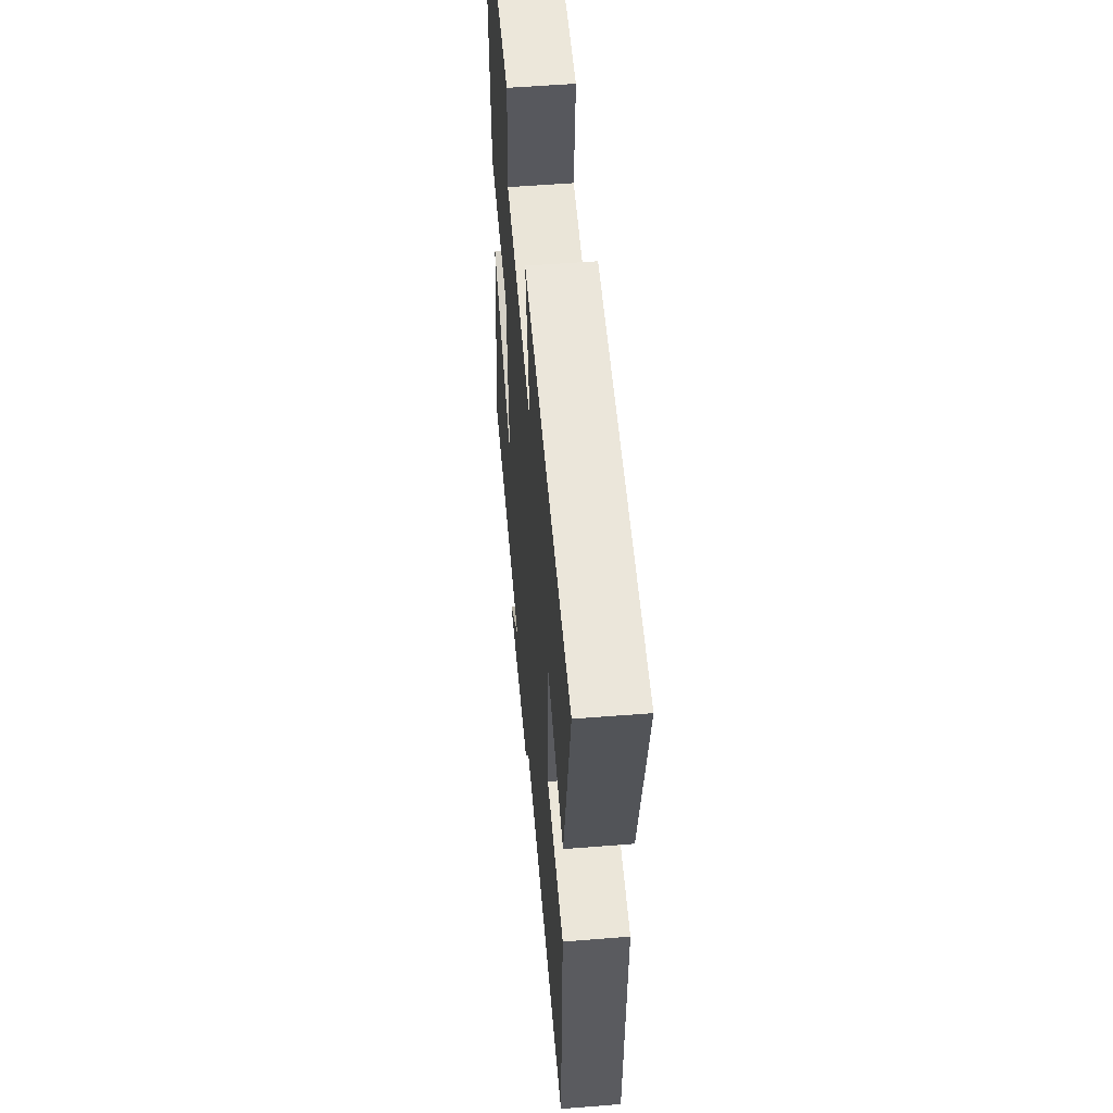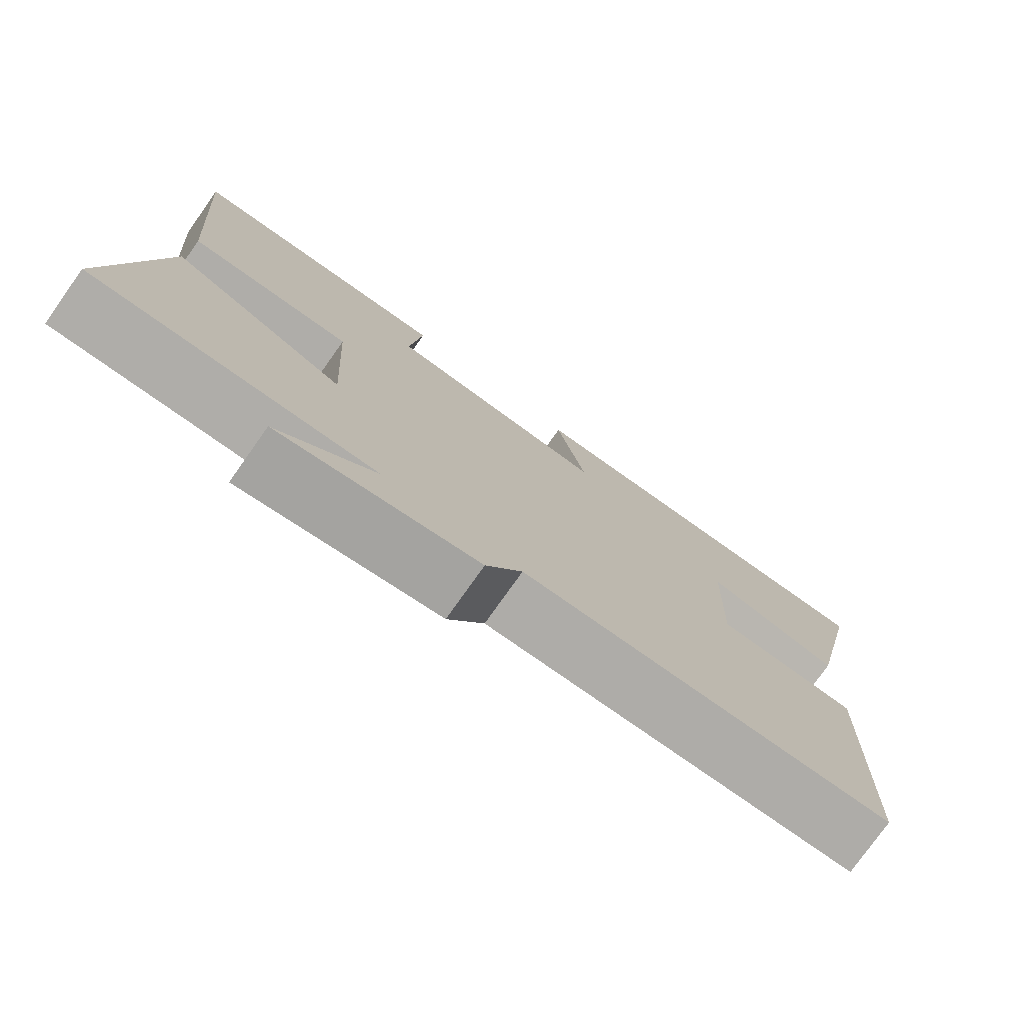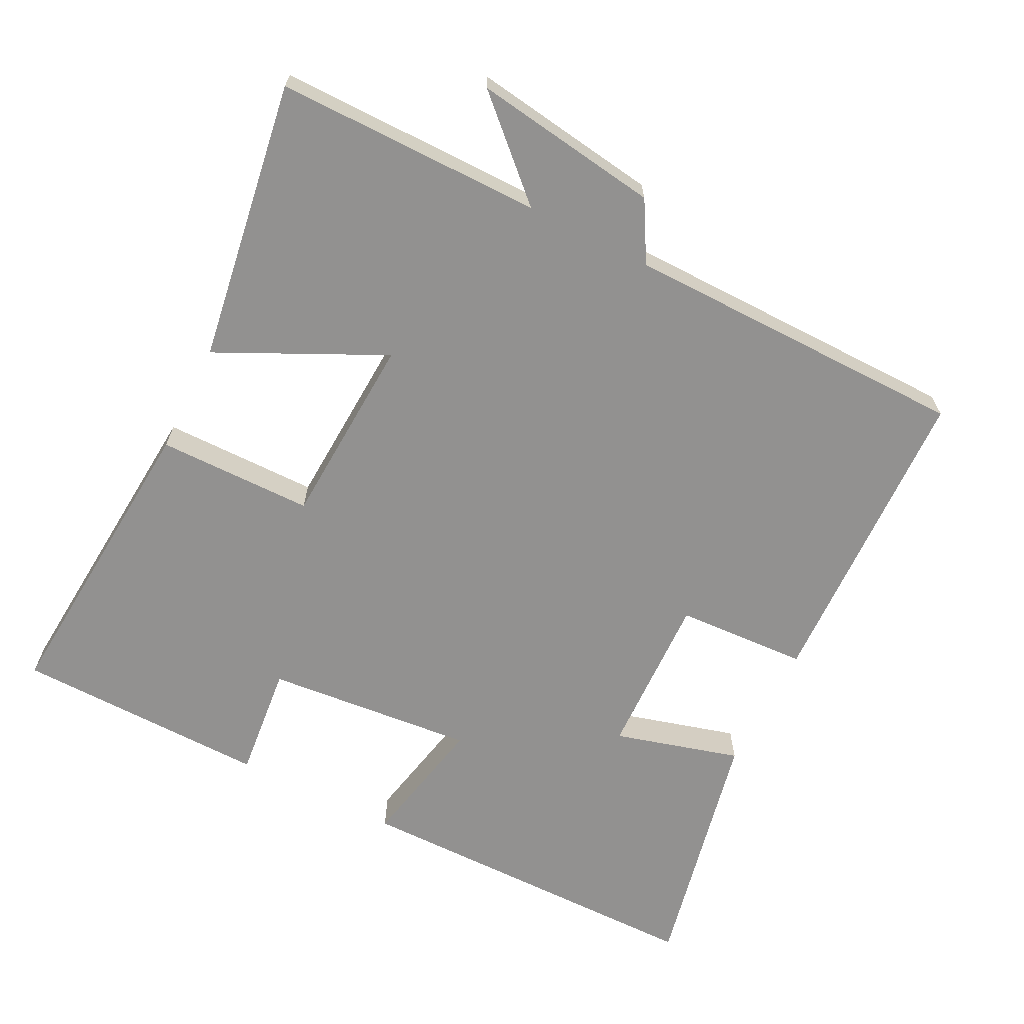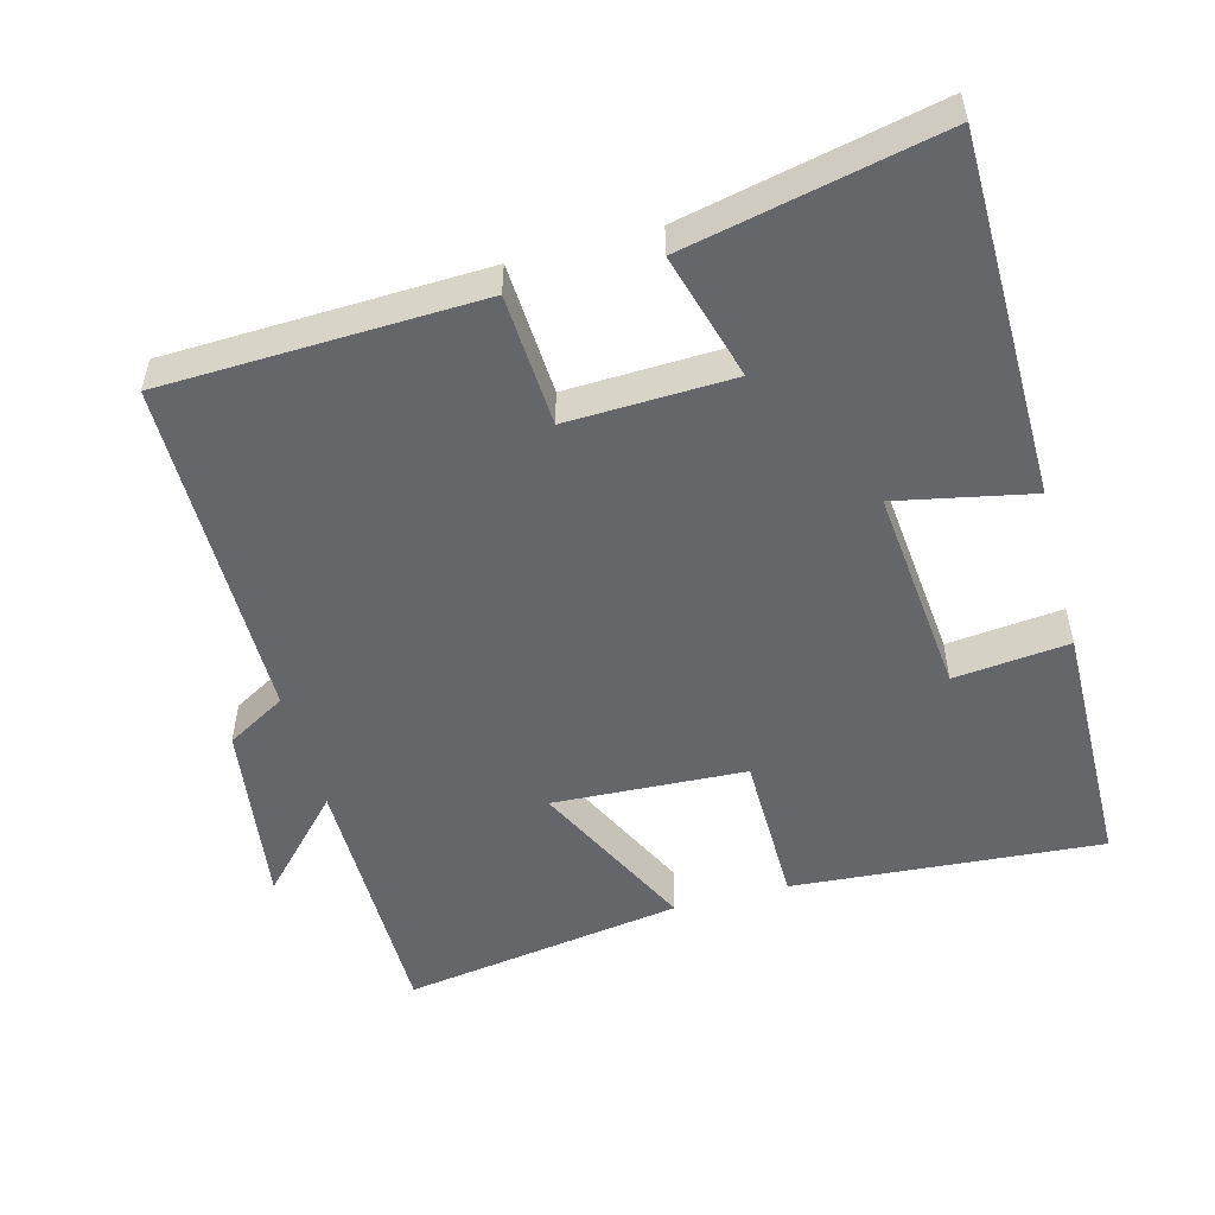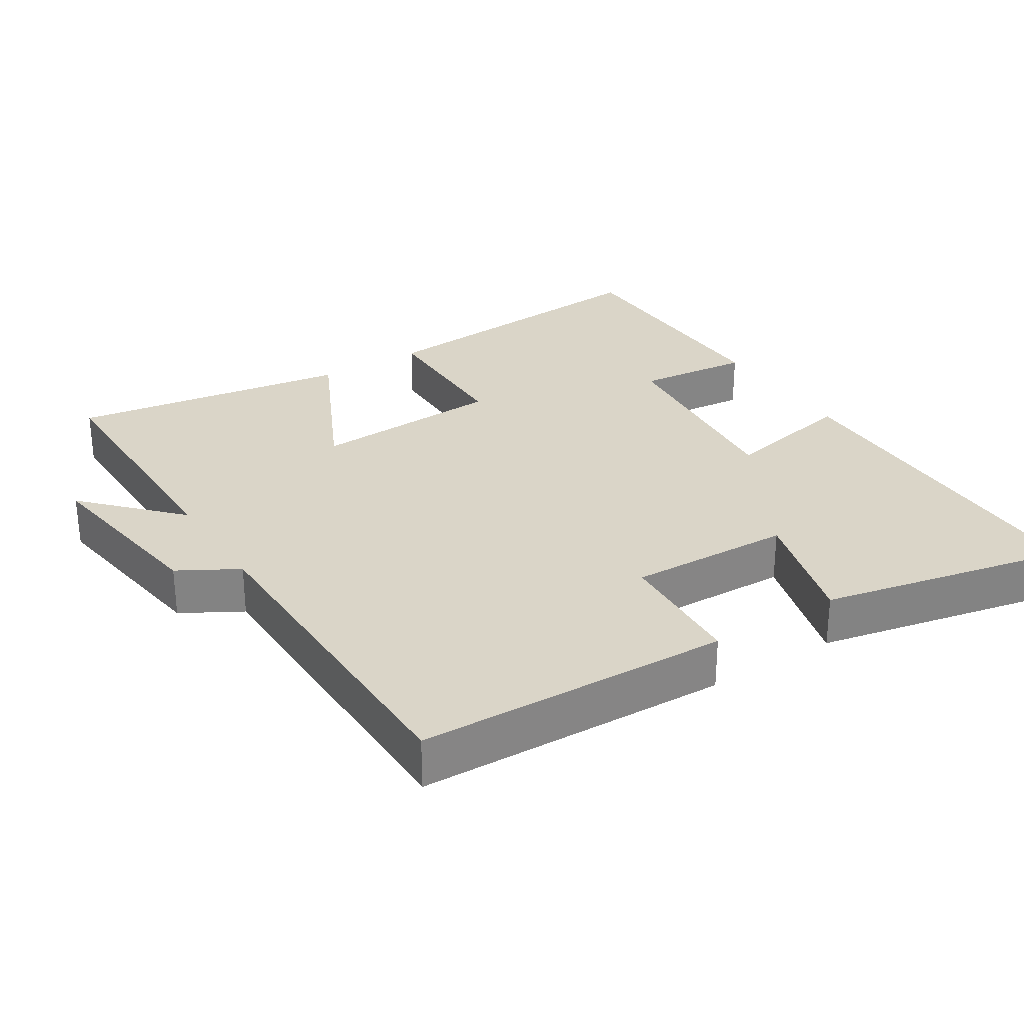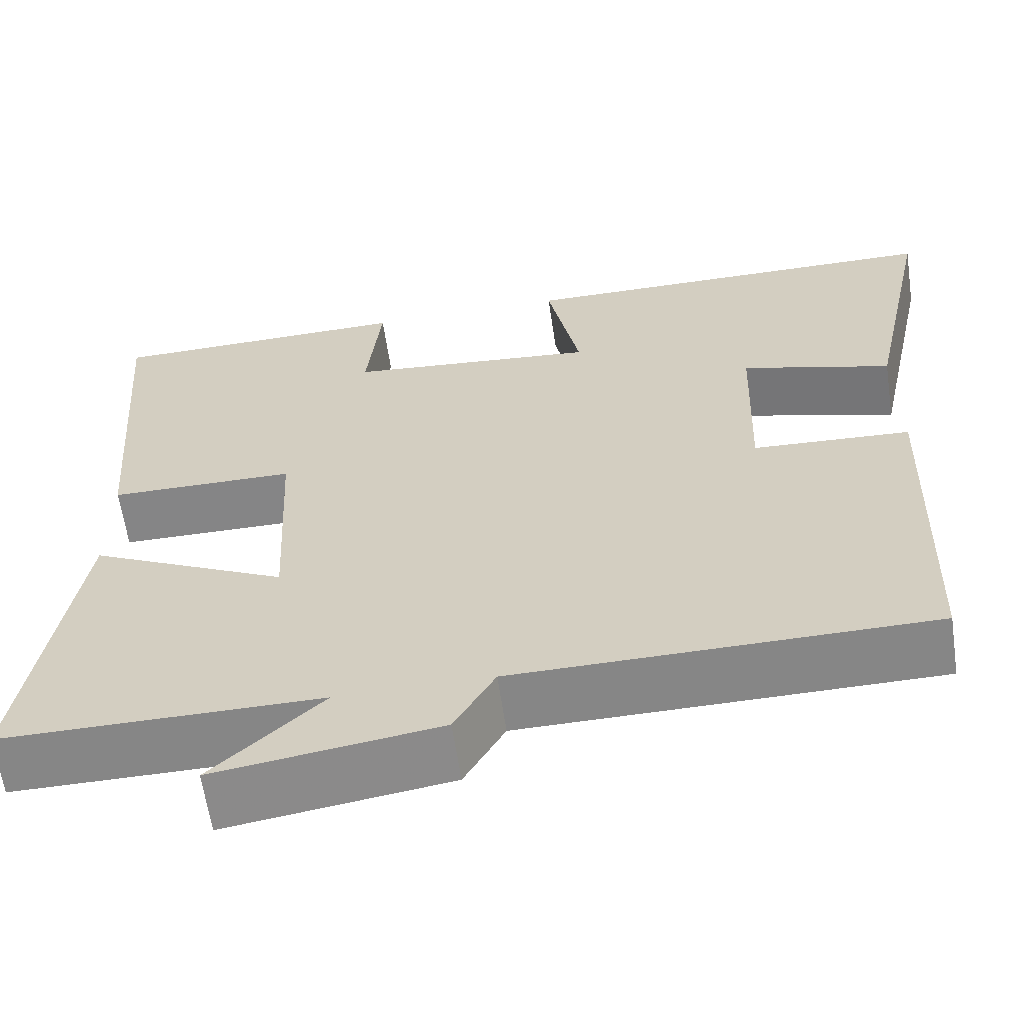
<metadata>
{"format":"obj","ext":"obj","renderer":"f3d","projection":"perspective","resolution":1024,"background":"white","views":[{"elev":54.3,"azim":-94.8,"up":"+Z"},{"elev":-77.2,"azim":144.7,"up":"+Z"},{"elev":-66.1,"azim":153.1,"up":"+Y"},{"elev":-51.9,"azim":-74.9,"up":"+Y"},{"elev":29.2,"azim":-122.4,"up":"+Y"},{"elev":-62.0,"azim":-171.7,"up":"+Z"}]}
</metadata>
<code>
v 0.562 0.07 -0.5
v 0.186 0.07 -0.5
v 0.316 0.07 -0.622
v 0.052 0.07 -0.584
v 0.004 0.07 -0.5
v -0.485 0.07 -0.496
v -0.5 0.07 -0.052
v -0.314 0.07 -0.042
v -0.322 0.07 0.19
v -0.5 0.07 0.14
v -0.576 0.07 0.496
v -0.065 0.07 0.5
v -0.104 0.07 0.31
v 0.192 0.07 0.338
v 0.175 0.07 0.5
v 0.534 0.07 0.494
v 0.5 0.07 0.058
v 0.28 0.07 0.056
v 0.266 0.07 -0.216
v 0.5 0.07 -0.102
v 0.562 0 -0.5
v 0.186 0 -0.5
v 0.316 0 -0.622
v 0.052 0 -0.584
v 0.004 0 -0.5
v -0.485 0 -0.496
v -0.5 0 -0.052
v -0.314 0 -0.042
v -0.322 0 0.19
v -0.5 0 0.14
v -0.576 0 0.496
v -0.065 0 0.5
v -0.104 0 0.31
v 0.192 0 0.338
v 0.175 0 0.5
v 0.534 0 0.494
v 0.5 0 0.058
v 0.28 0 0.056
v 0.266 0 -0.216
v 0.5 0 -0.102
f 19 20 1 2
f 18 19 2
f 15 16 17 18
f 14 15 18
f 13 14 18 2
f 10 11 12 13
f 9 10 13
f 8 9 13 2
f 5 6 7 8
f 5 8 2 3
f 3 4 5
f 22 21 40 39
f 22 39 38
f 38 37 36 35
f 38 35 34
f 22 38 34 33
f 33 32 31 30
f 33 30 29
f 22 33 29 28
f 28 27 26 25
f 23 22 28 25
f 25 24 23
f 1 21 22 2
f 2 22 23 3
f 3 23 24 4
f 4 24 25 5
f 5 25 26 6
f 6 26 27 7
f 7 27 28 8
f 8 28 29 9
f 9 29 30 10
f 10 30 31 11
f 11 31 32 12
f 12 32 33 13
f 13 33 34 14
f 14 34 35 15
f 15 35 36 16
f 16 36 37 17
f 17 37 38 18
f 18 38 39 19
f 19 39 40 20
f 20 40 21 1

</code>
